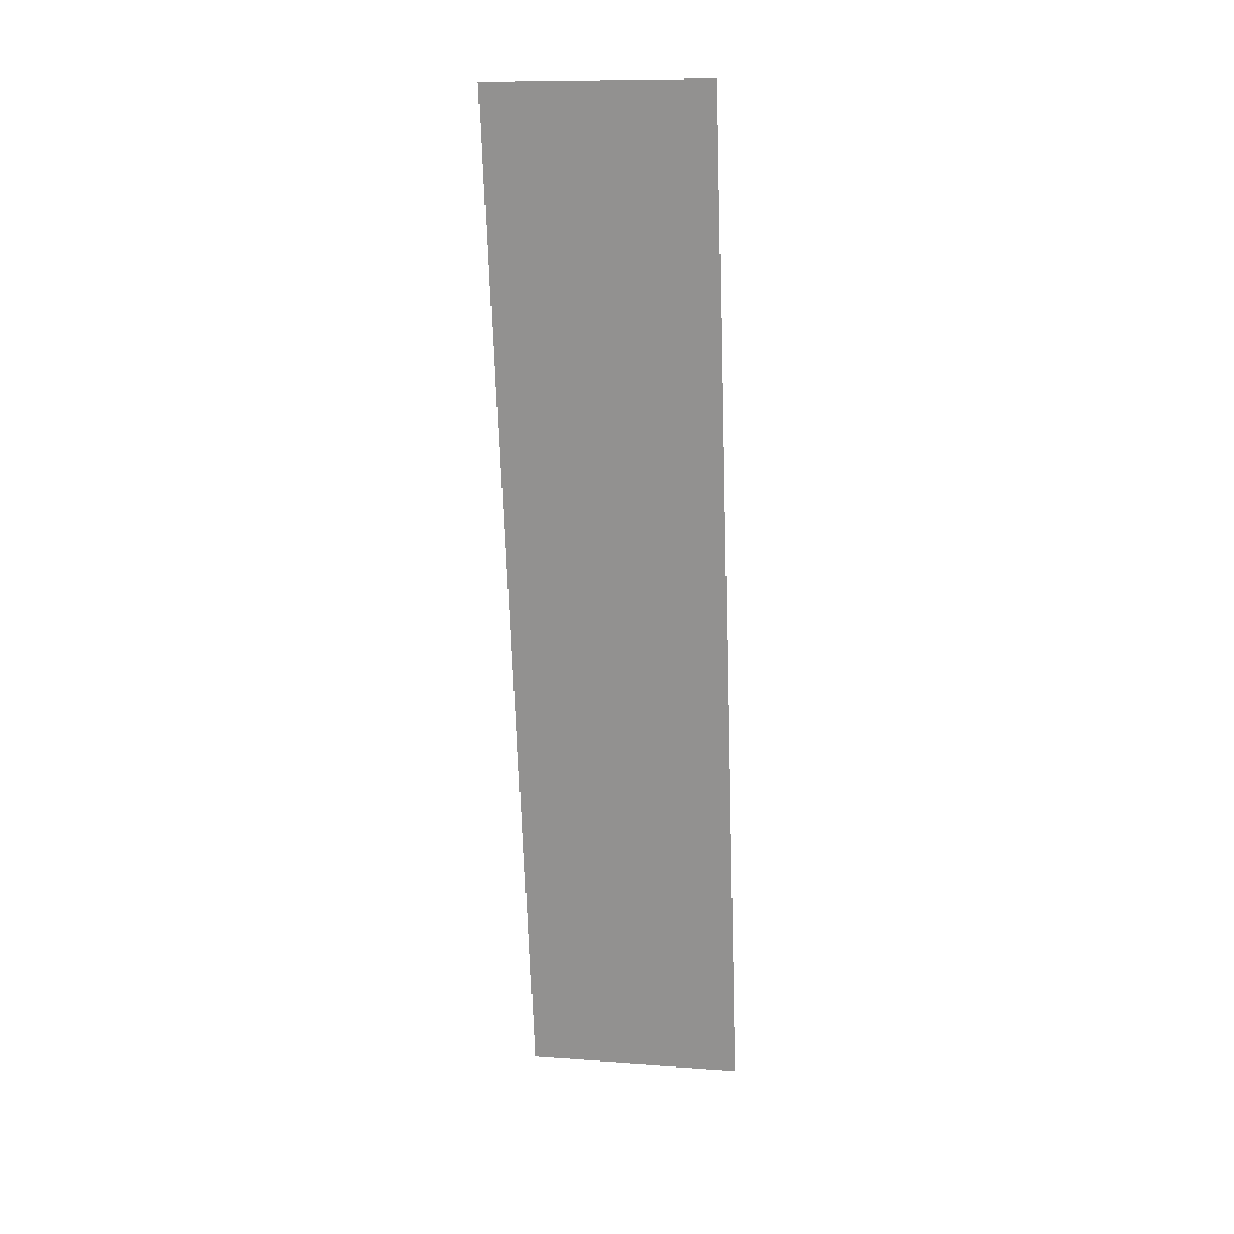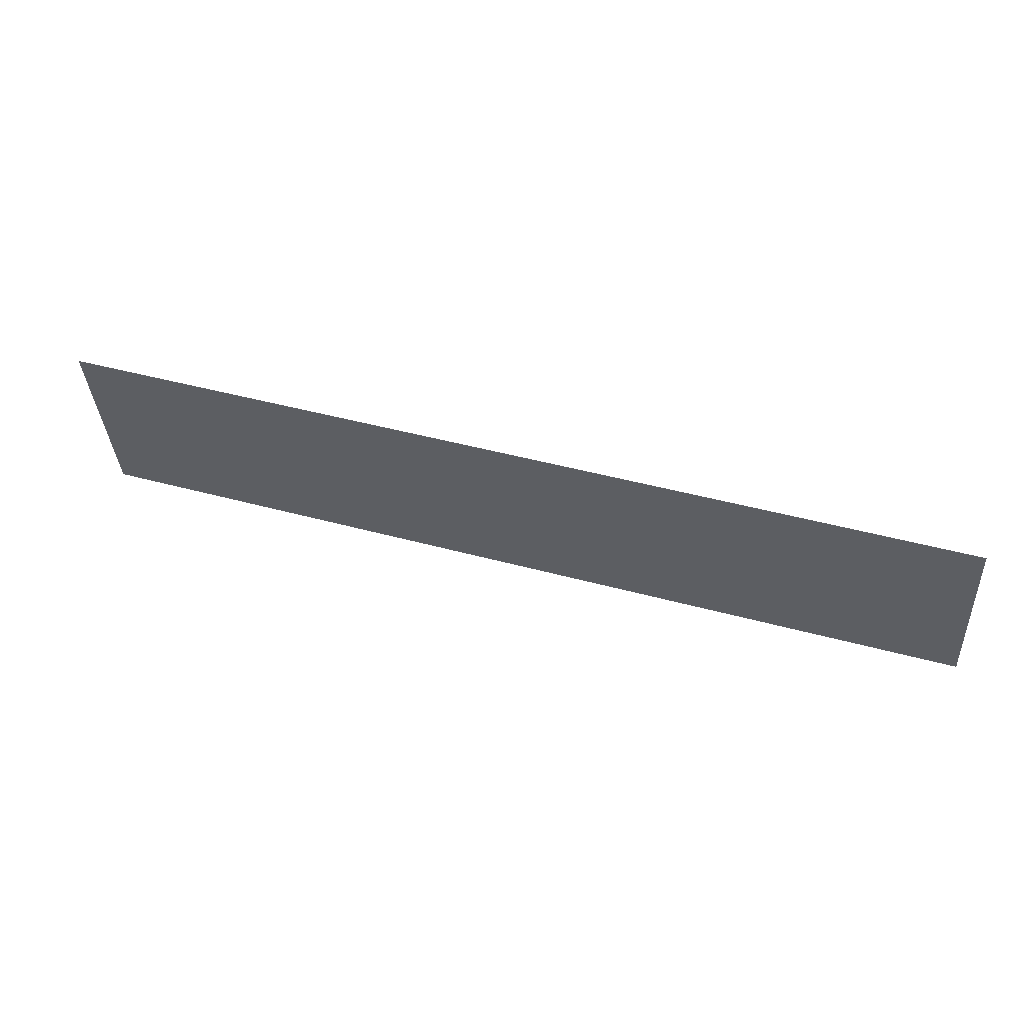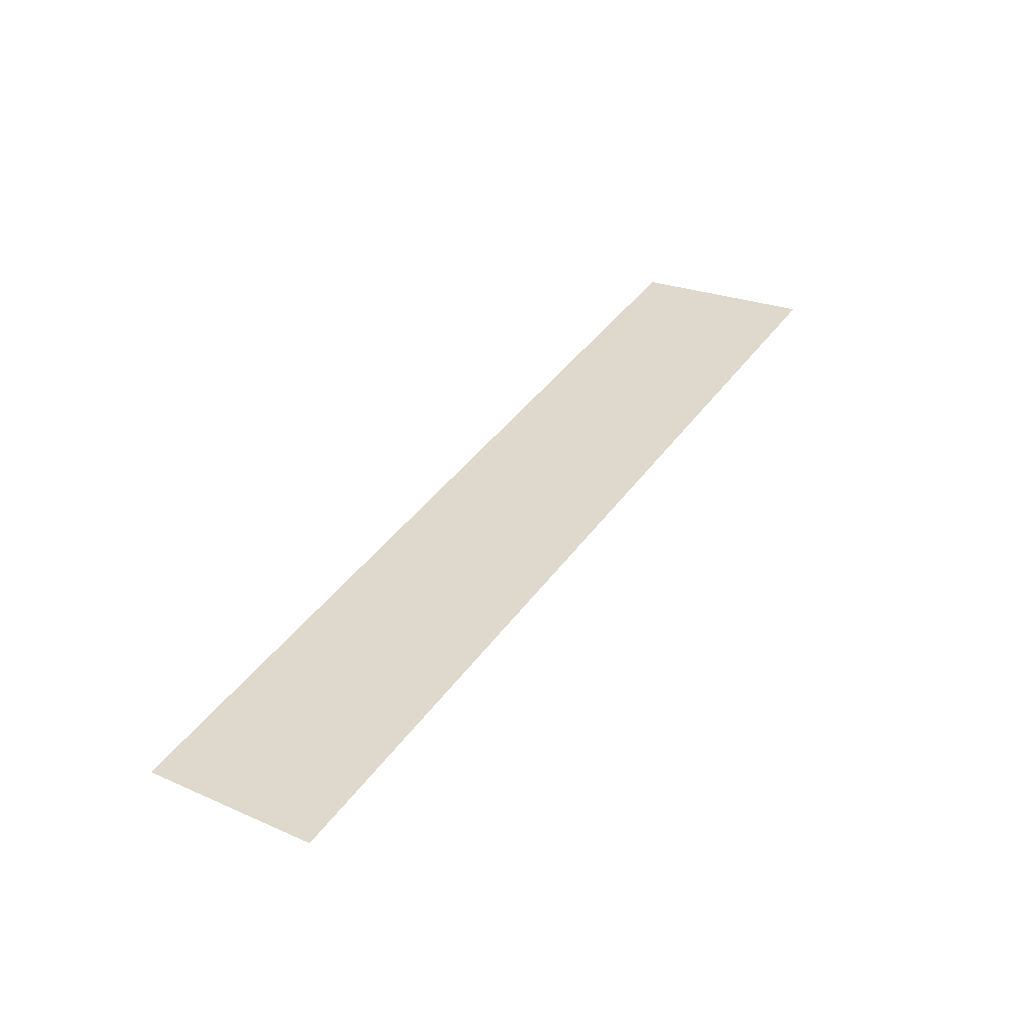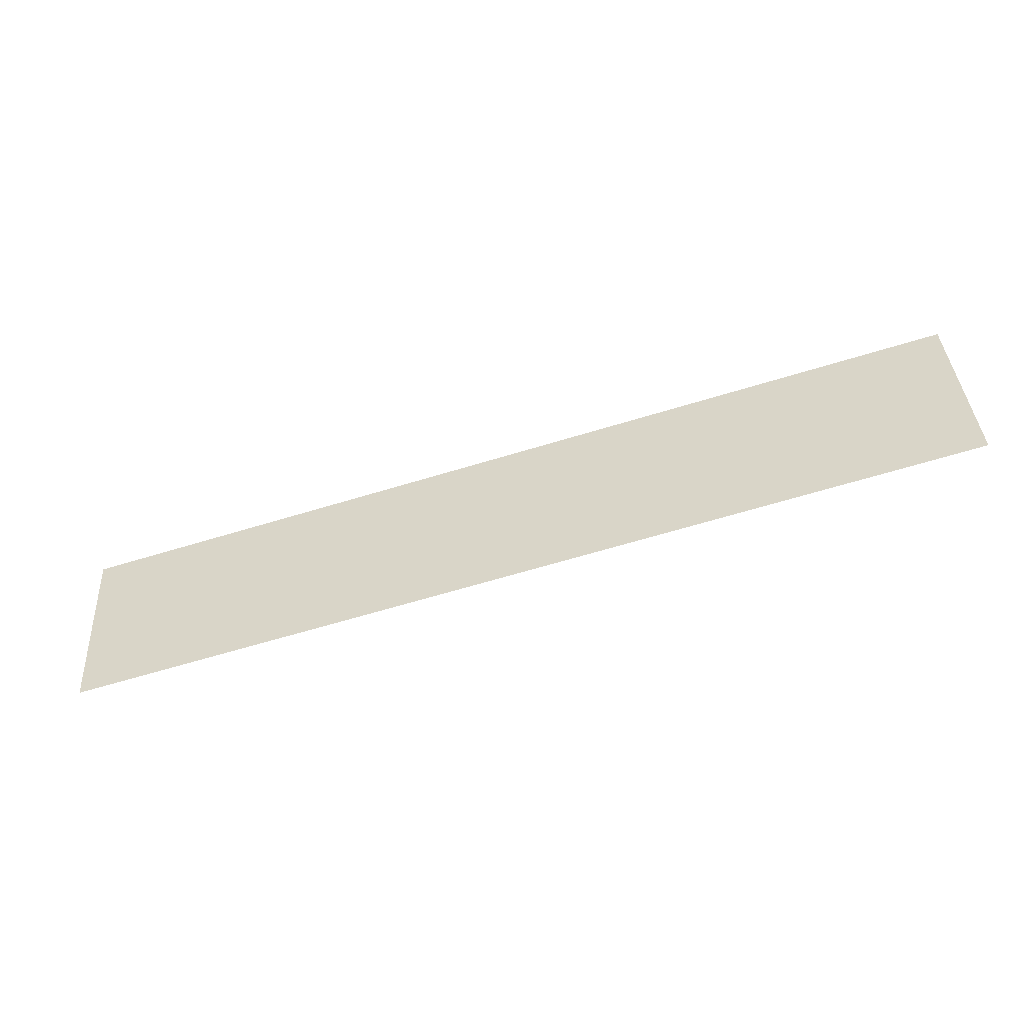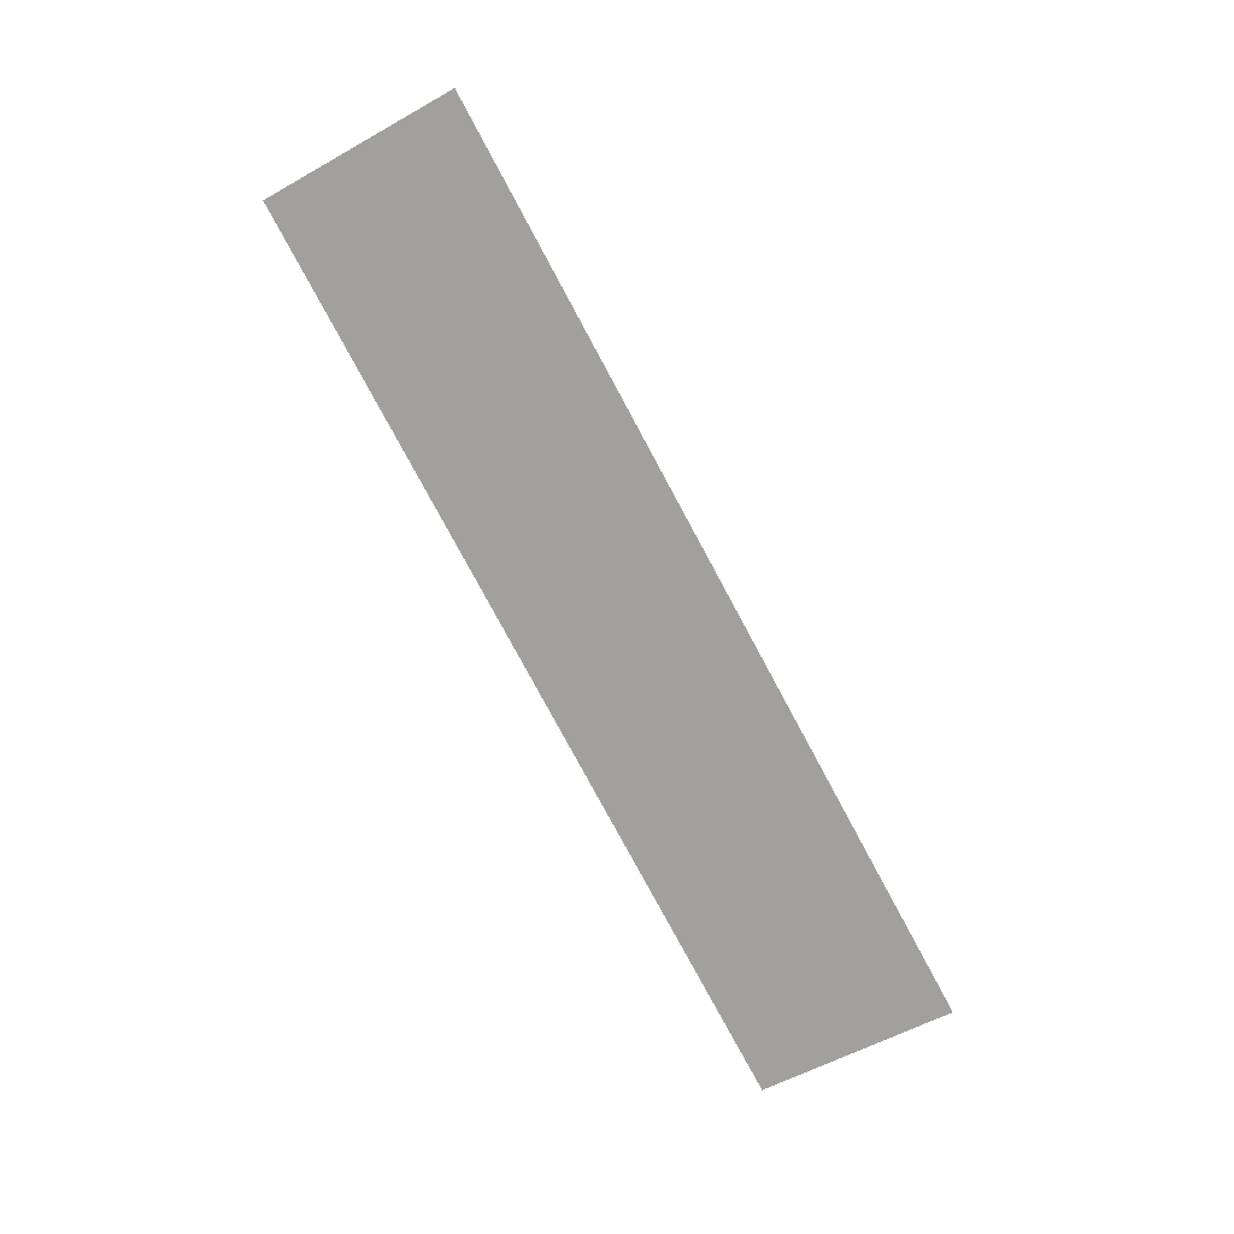
<metadata>
{"format":"obj","ext":"obj","renderer":"f3d","projection":"perspective","resolution":1024,"background":"white","views":[{"elev":-68.8,"azim":92.1,"up":"+Z"},{"elev":44.1,"azim":-162.1,"up":"+Y"},{"elev":43.7,"azim":-56.3,"up":"+Z"},{"elev":-63.0,"azim":-162.7,"up":"+Y"},{"elev":-79.4,"azim":118.4,"up":"+Z"}]}
</metadata>
<code>
o mesh83/mesh83-geometry#mesh83-geometry
v -0.41 0.6581 -0.2523
v 0.4774 0.6581 -0.2523
v -0.41 0.8426 -0.2885
v 0.4774 0.8426 -0.2885
f 1 2 3
f 3 2 1
f 1 3 2
f 2 3 1
f 4 3 2
f 2 3 4
f 4 2 3
f 3 2 4

</code>
